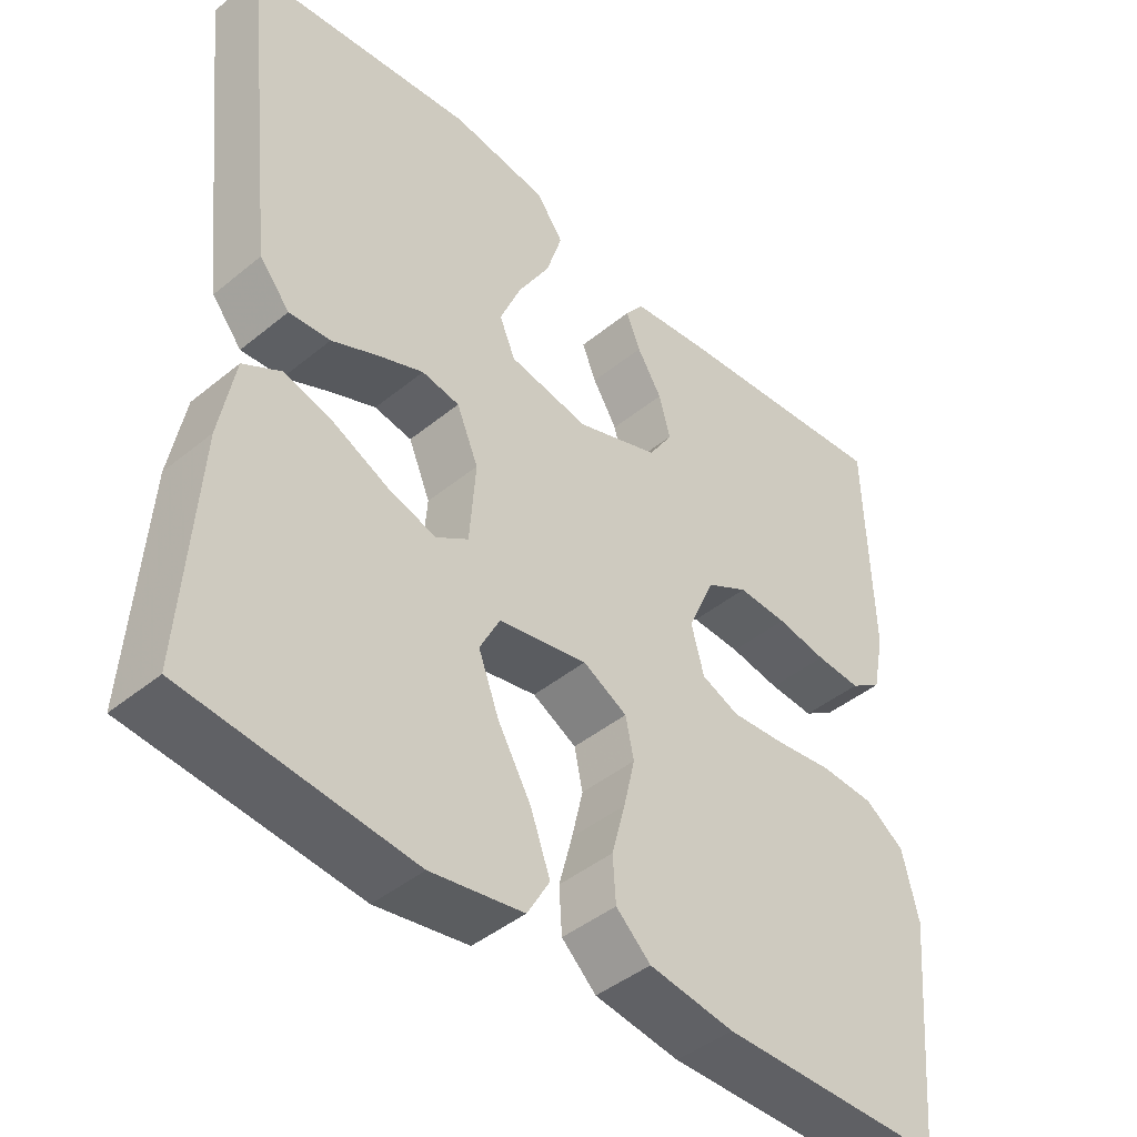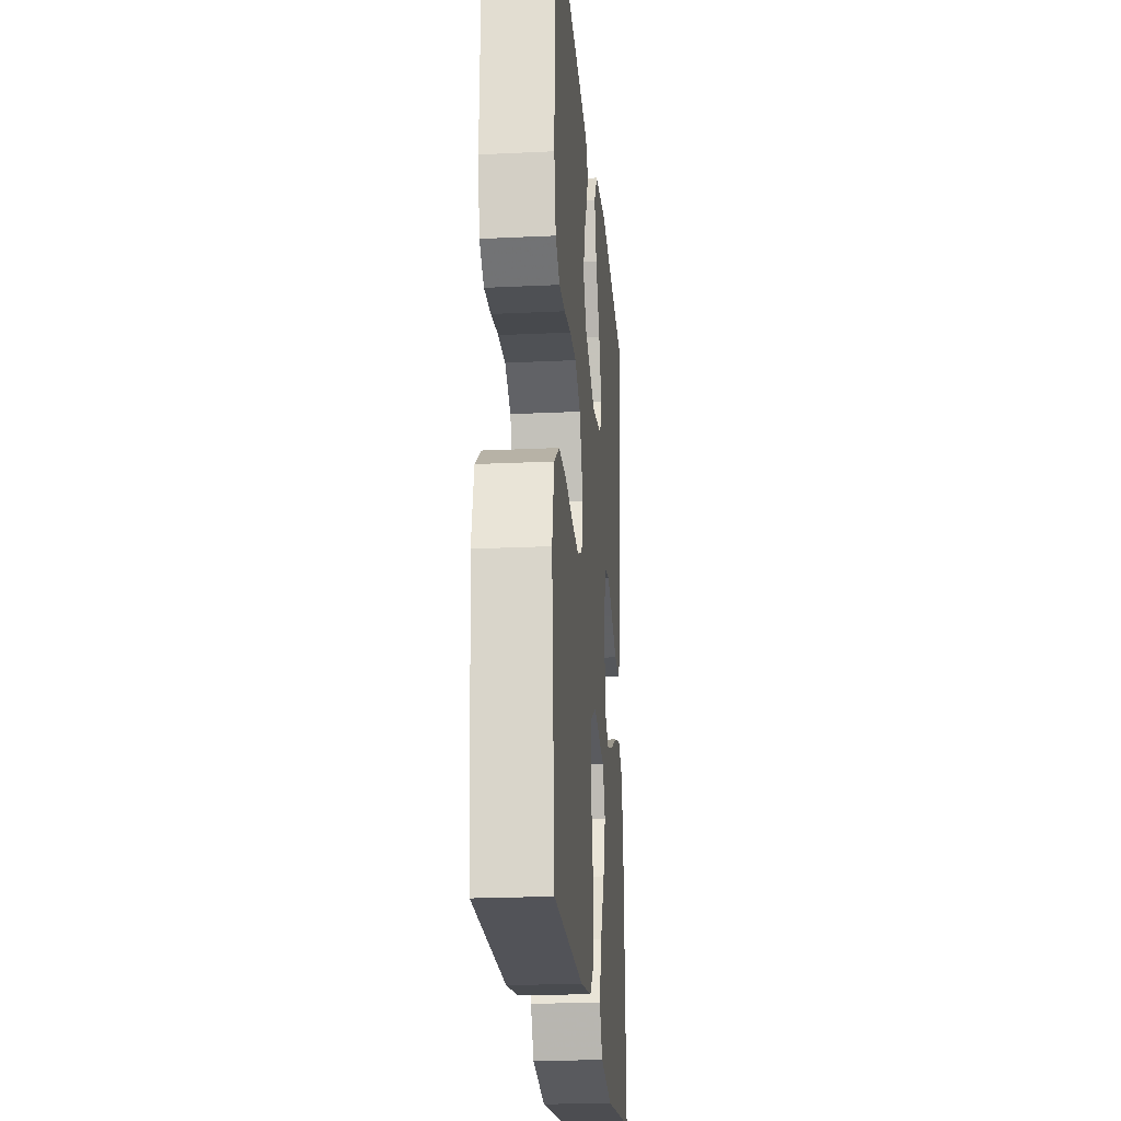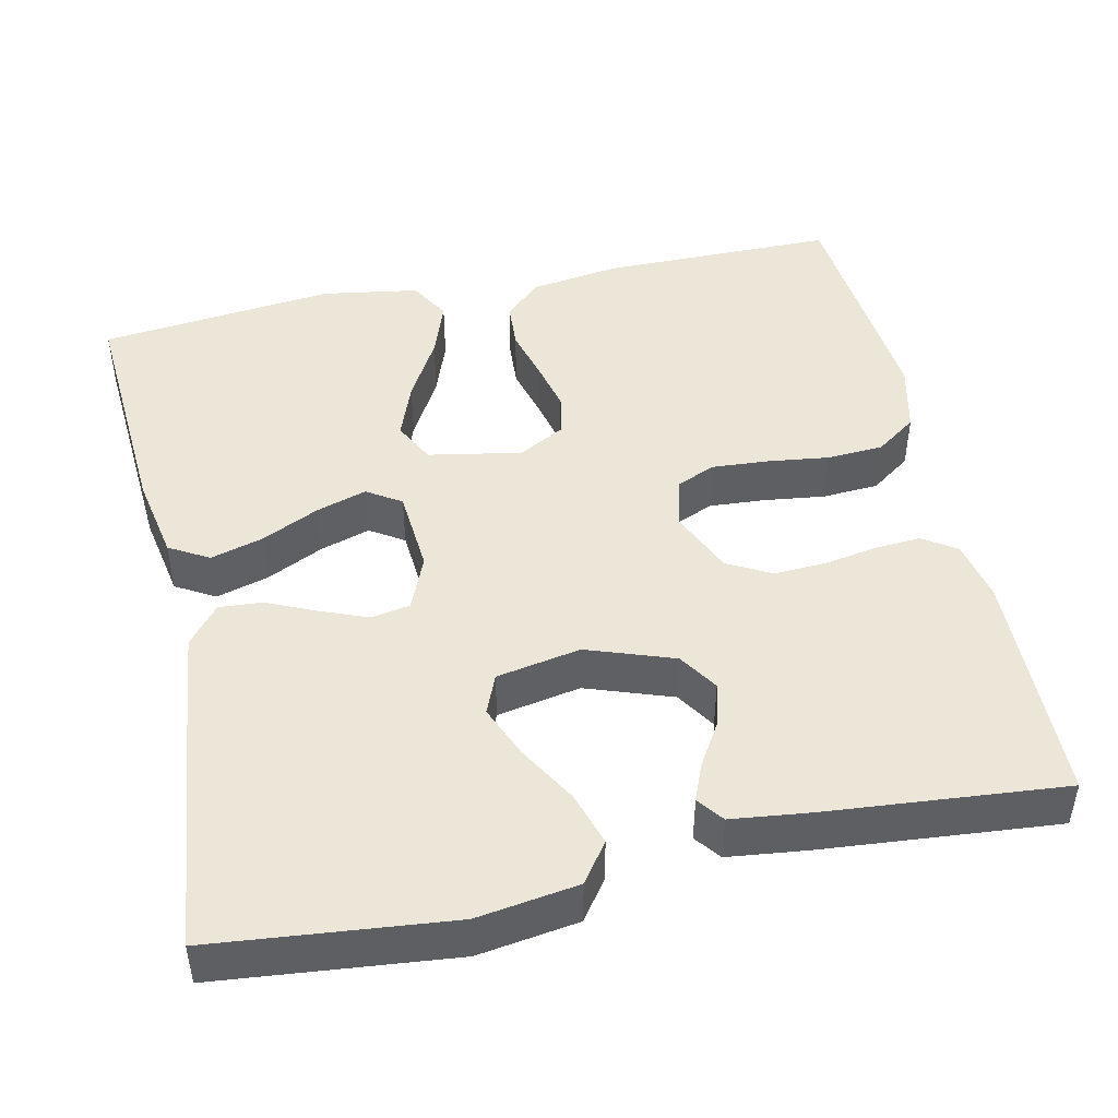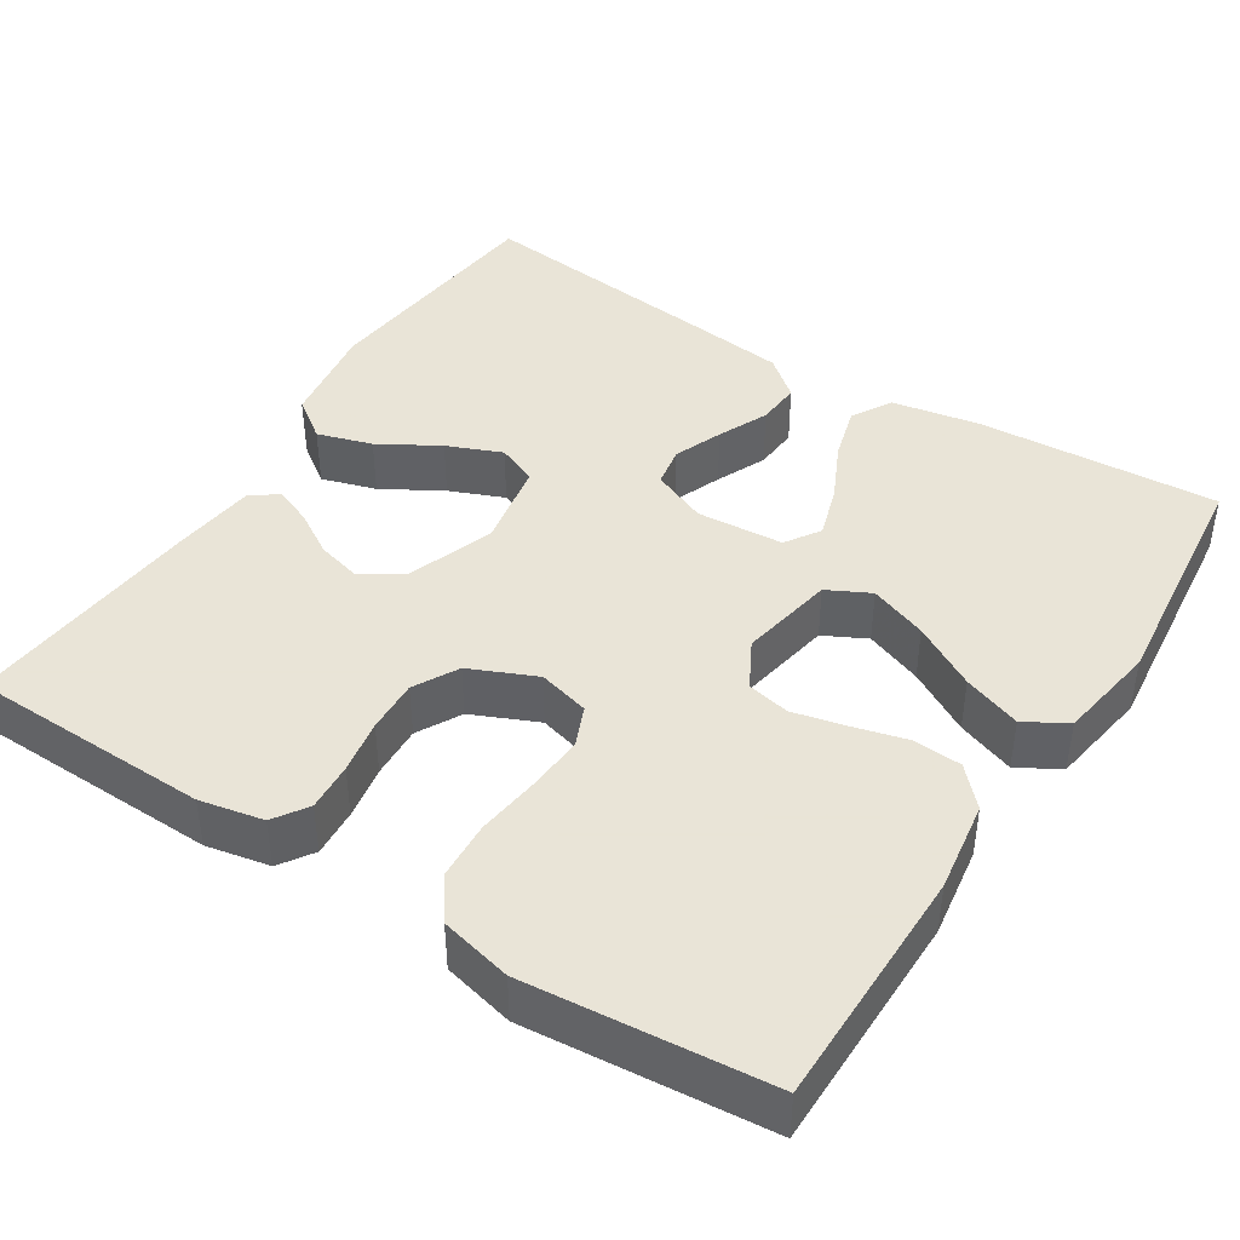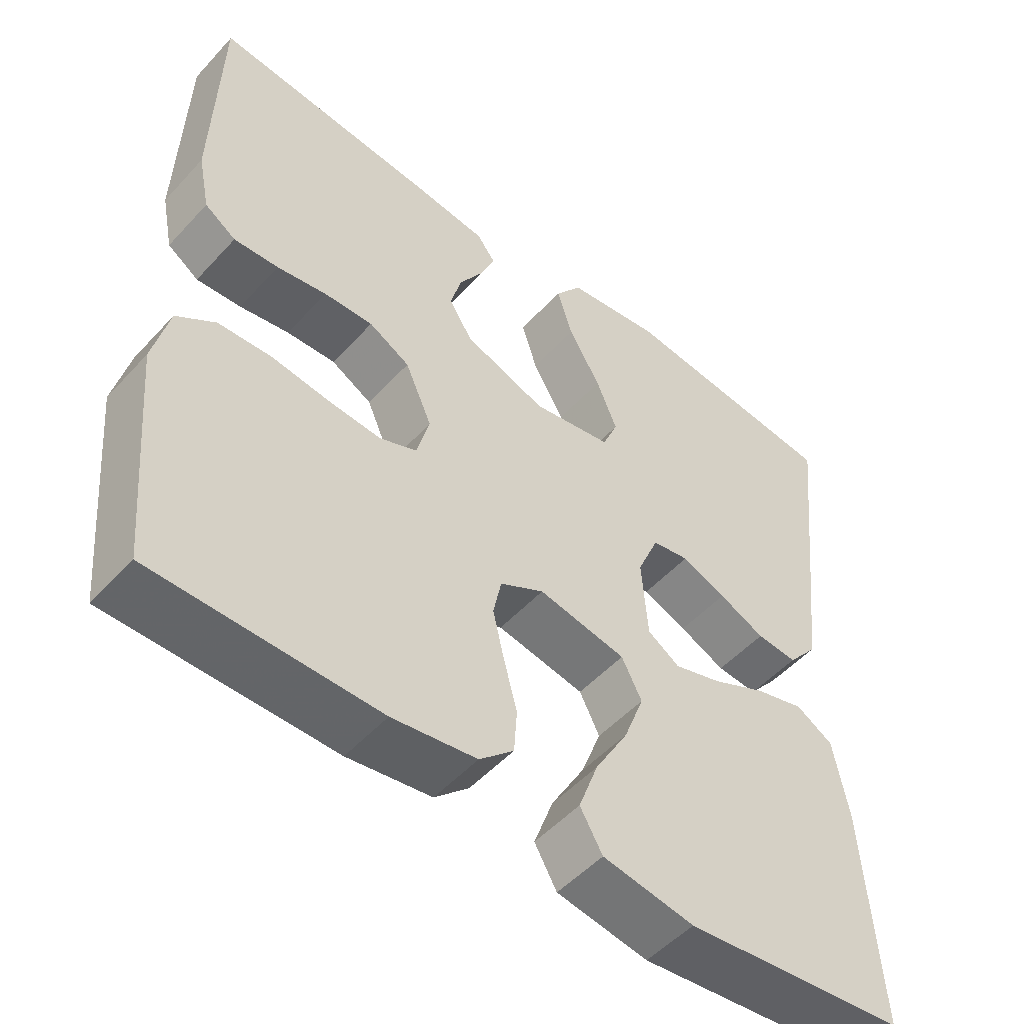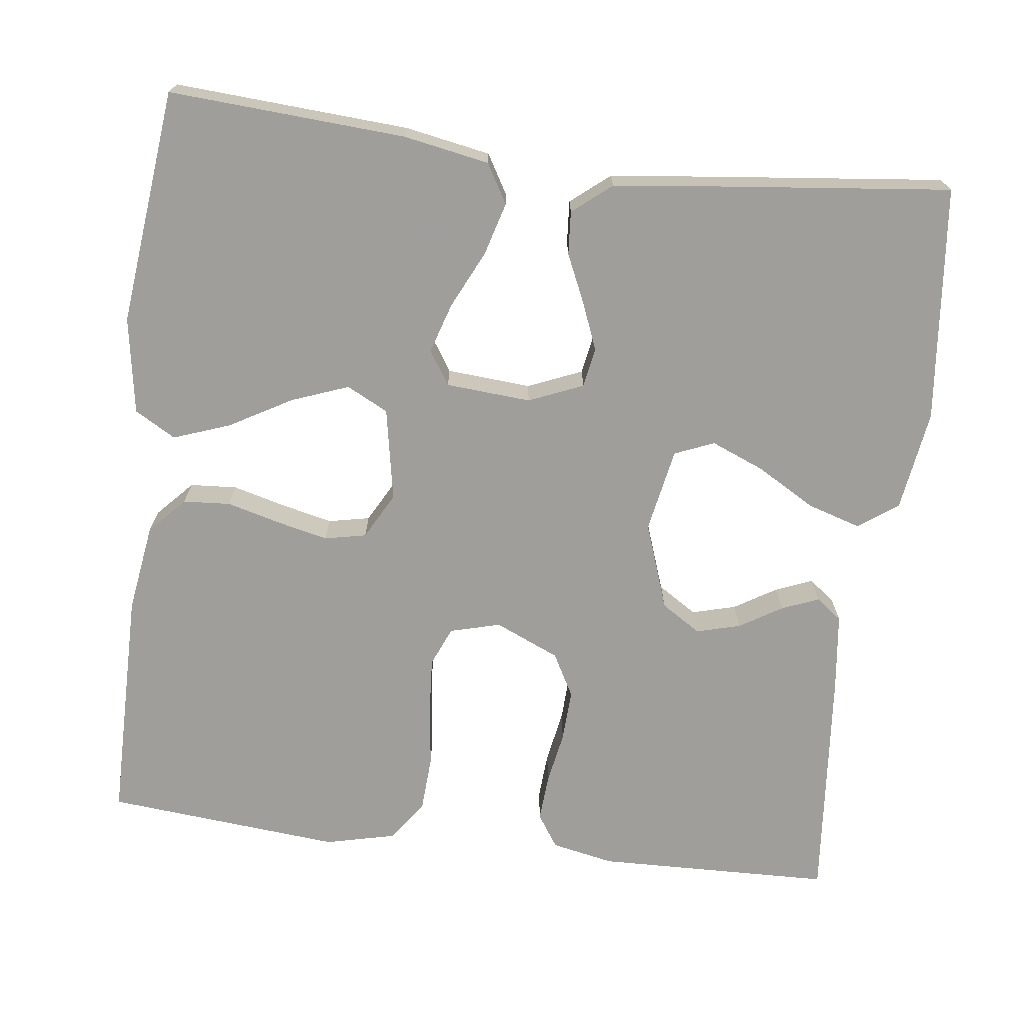
<metadata>
{"format":"obj","ext":"obj","renderer":"f3d","projection":"perspective","resolution":1024,"background":"white","views":[{"elev":-43.9,"azim":-46.2,"up":"+Z"},{"elev":-22.4,"azim":94.7,"up":"+Z"},{"elev":46.2,"azim":-12.4,"up":"+Y"},{"elev":42.8,"azim":122.5,"up":"+Y"},{"elev":-51.3,"azim":139.2,"up":"+Z"},{"elev":-70.8,"azim":-97.1,"up":"+Y"}]}
</metadata>
<code>
v -0.5 0.07 0.5
v -0.2 0.07 0.531
v -0.072 0.07 0.512
v -0.036 0.07 0.462
v -0.057 0.07 0.394
v -0.1 0.07 0.32
v -0.128 0.07 0.252
v -0.107 0.07 0.202
v 0 0.07 0.182
v 0.11 0.07 0.221
v 0.142 0.07 0.271
v 0.127 0.07 0.327
v 0.094 0.07 0.381
v 0.075 0.07 0.428
v 0.1 0.07 0.461
v 0.2 0.07 0.473
v 0.5 0.07 0.5
v 0.508 0.07 0.2
v 0.492 0.07 0.121
v 0.45 0.07 0.093
v 0.39 0.07 0.097
v 0.323 0.07 0.109
v 0.257 0.07 0.112
v 0.202 0.07 0.082
v 0.166 0.07 0
v 0.183 0.07 -0.064
v 0.233 0.07 -0.085
v 0.304 0.07 -0.08
v 0.382 0.07 -0.07
v 0.454 0.07 -0.074
v 0.506 0.07 -0.111
v 0.527 0.07 -0.2
v 0.5 0.07 -0.5
v 0.2 0.07 -0.501
v 0.087 0.07 -0.484
v 0.041 0.07 -0.441
v 0.037 0.07 -0.381
v 0.055 0.07 -0.313
v 0.07 0.07 -0.248
v 0.059 0.07 -0.195
v 0 0.07 -0.163
v -0.118 0.07 -0.185
v -0.145 0.07 -0.238
v -0.118 0.07 -0.31
v -0.073 0.07 -0.389
v -0.047 0.07 -0.461
v -0.077 0.07 -0.513
v -0.2 0.07 -0.533
v -0.5 0.07 -0.5
v -0.481 0.07 -0.2
v -0.461 0.07 -0.091
v -0.411 0.07 -0.062
v -0.344 0.07 -0.081
v -0.271 0.07 -0.116
v -0.207 0.07 -0.136
v -0.164 0.07 -0.108
v -0.156 0.07 0
v -0.185 0.07 0.069
v -0.235 0.07 0.078
v -0.295 0.07 0.054
v -0.357 0.07 0.026
v -0.412 0.07 0.022
v -0.452 0.07 0.071
v -0.467 0.07 0.2
v -0.5 0 0.5
v -0.2 0 0.531
v -0.072 0 0.512
v -0.036 0 0.462
v -0.057 0 0.394
v -0.1 0 0.32
v -0.128 0 0.252
v -0.107 0 0.202
v 0 0 0.182
v 0.11 0 0.221
v 0.142 0 0.271
v 0.127 0 0.327
v 0.094 0 0.381
v 0.075 0 0.428
v 0.1 0 0.461
v 0.2 0 0.473
v 0.5 0 0.5
v 0.508 0 0.2
v 0.492 0 0.121
v 0.45 0 0.093
v 0.39 0 0.097
v 0.323 0 0.109
v 0.257 0 0.112
v 0.202 0 0.082
v 0.166 0 0
v 0.183 0 -0.064
v 0.233 0 -0.085
v 0.304 0 -0.08
v 0.382 0 -0.07
v 0.454 0 -0.074
v 0.506 0 -0.111
v 0.527 0 -0.2
v 0.5 0 -0.5
v 0.2 0 -0.501
v 0.087 0 -0.484
v 0.041 0 -0.441
v 0.037 0 -0.381
v 0.055 0 -0.313
v 0.07 0 -0.248
v 0.059 0 -0.195
v 0 0 -0.163
v -0.118 0 -0.185
v -0.145 0 -0.238
v -0.118 0 -0.31
v -0.073 0 -0.389
v -0.047 0 -0.461
v -0.077 0 -0.513
v -0.2 0 -0.533
v -0.5 0 -0.5
v -0.481 0 -0.2
v -0.461 0 -0.091
v -0.411 0 -0.062
v -0.344 0 -0.081
v -0.271 0 -0.116
v -0.207 0 -0.136
v -0.164 0 -0.108
v -0.156 0 0
v -0.185 0 0.069
v -0.235 0 0.078
v -0.295 0 0.054
v -0.357 0 0.026
v -0.412 0 0.022
v -0.452 0 0.071
v -0.467 0 0.2
f 60 61 62 63
f 59 60 63 64
f 58 59 64 1
f 51 52 53 54
f 51 54 55
f 50 51 55
f 49 50 55
f 48 49 55 56
f 44 45 46 47
f 43 44 47 48
f 35 36 37 38
f 35 38 39
f 34 35 39
f 33 34 39 40
f 31 32 33 40
f 28 29 30 31
f 27 28 31 40
f 19 20 21 22
f 19 22 23
f 18 19 23
f 17 18 23
f 16 17 23 24
f 12 13 14 15
f 11 12 15 16
f 3 4 5 6
f 3 6 7
f 58 1 2 3
f 58 3 7
f 57 58 7 8
f 56 57 8 9
f 43 48 56
f 42 43 56 9
f 41 42 9 10
f 26 27 40 41
f 25 26 41
f 25 41 10 11
f 11 16 24 25
f 127 126 125 124
f 128 127 124 123
f 65 128 123 122
f 118 117 116 115
f 119 118 115
f 119 115 114
f 119 114 113
f 120 119 113 112
f 111 110 109 108
f 112 111 108 107
f 102 101 100 99
f 103 102 99
f 103 99 98
f 104 103 98 97
f 104 97 96 95
f 95 94 93 92
f 104 95 92 91
f 86 85 84 83
f 87 86 83
f 87 83 82
f 87 82 81
f 88 87 81 80
f 79 78 77 76
f 80 79 76 75
f 70 69 68 67
f 71 70 67
f 67 66 65 122
f 71 67 122
f 72 71 122 121
f 73 72 121 120
f 120 112 107
f 73 120 107 106
f 74 73 106 105
f 105 104 91 90
f 105 90 89
f 75 74 105 89
f 89 88 80 75
f 1 65 66 2
f 2 66 67 3
f 3 67 68 4
f 4 68 69 5
f 5 69 70 6
f 6 70 71 7
f 7 71 72 8
f 8 72 73 9
f 9 73 74 10
f 10 74 75 11
f 11 75 76 12
f 12 76 77 13
f 13 77 78 14
f 14 78 79 15
f 15 79 80 16
f 16 80 81 17
f 17 81 82 18
f 18 82 83 19
f 19 83 84 20
f 20 84 85 21
f 21 85 86 22
f 22 86 87 23
f 23 87 88 24
f 24 88 89 25
f 25 89 90 26
f 26 90 91 27
f 27 91 92 28
f 28 92 93 29
f 29 93 94 30
f 30 94 95 31
f 31 95 96 32
f 32 96 97 33
f 33 97 98 34
f 34 98 99 35
f 35 99 100 36
f 36 100 101 37
f 37 101 102 38
f 38 102 103 39
f 39 103 104 40
f 40 104 105 41
f 41 105 106 42
f 42 106 107 43
f 43 107 108 44
f 44 108 109 45
f 45 109 110 46
f 46 110 111 47
f 47 111 112 48
f 48 112 113 49
f 49 113 114 50
f 50 114 115 51
f 51 115 116 52
f 52 116 117 53
f 53 117 118 54
f 54 118 119 55
f 55 119 120 56
f 56 120 121 57
f 57 121 122 58
f 58 122 123 59
f 59 123 124 60
f 60 124 125 61
f 61 125 126 62
f 62 126 127 63
f 63 127 128 64
f 64 128 65 1

</code>
